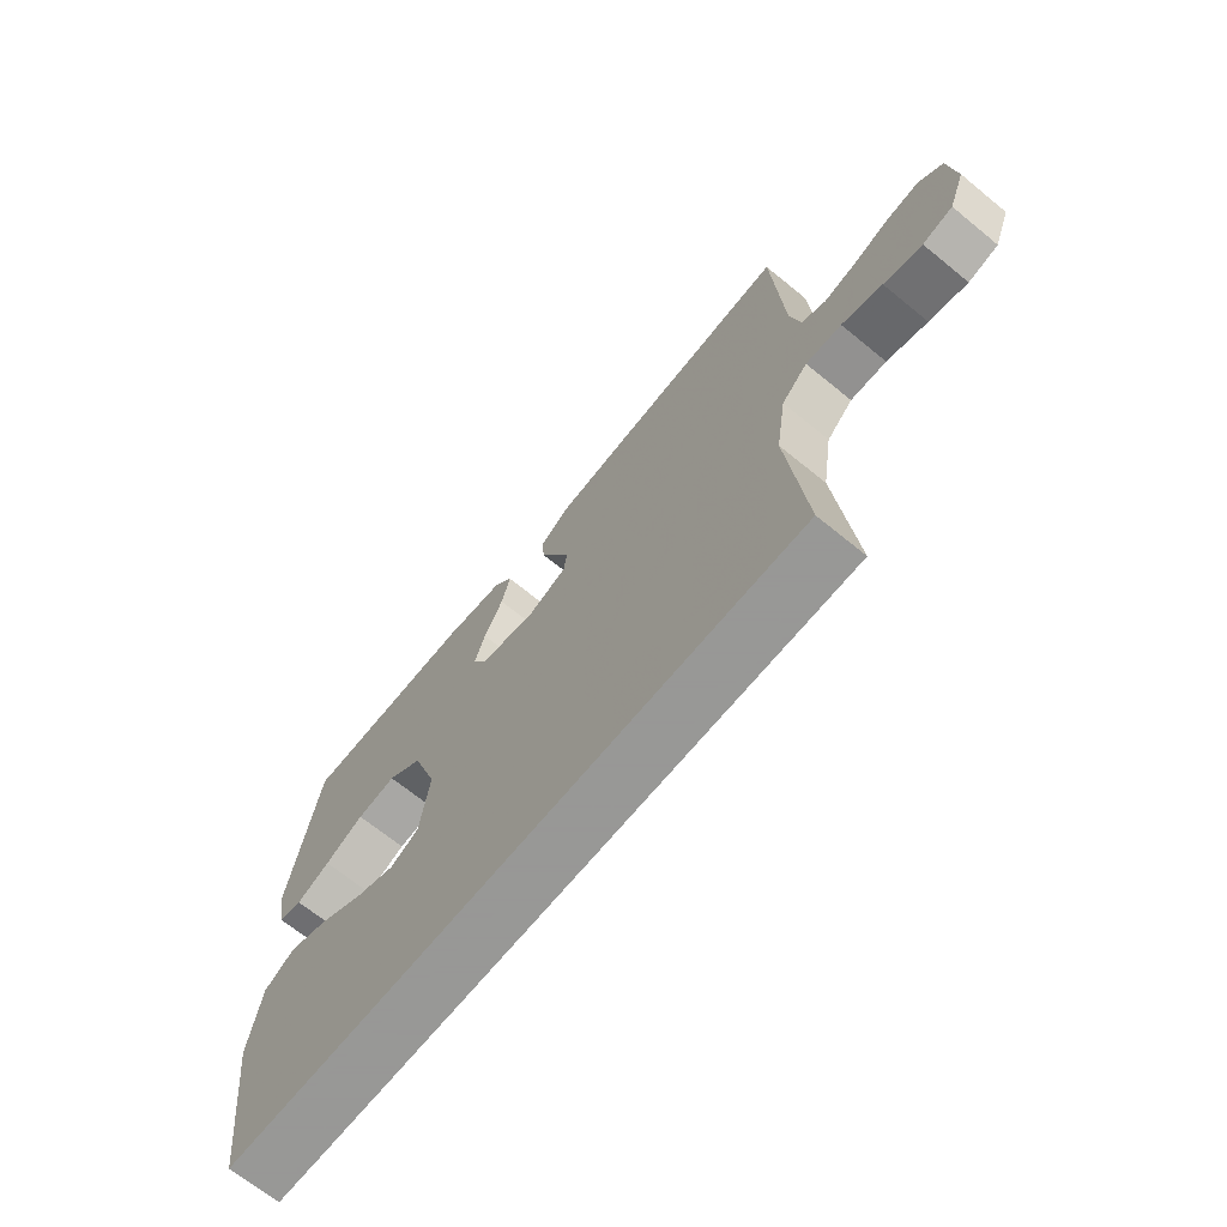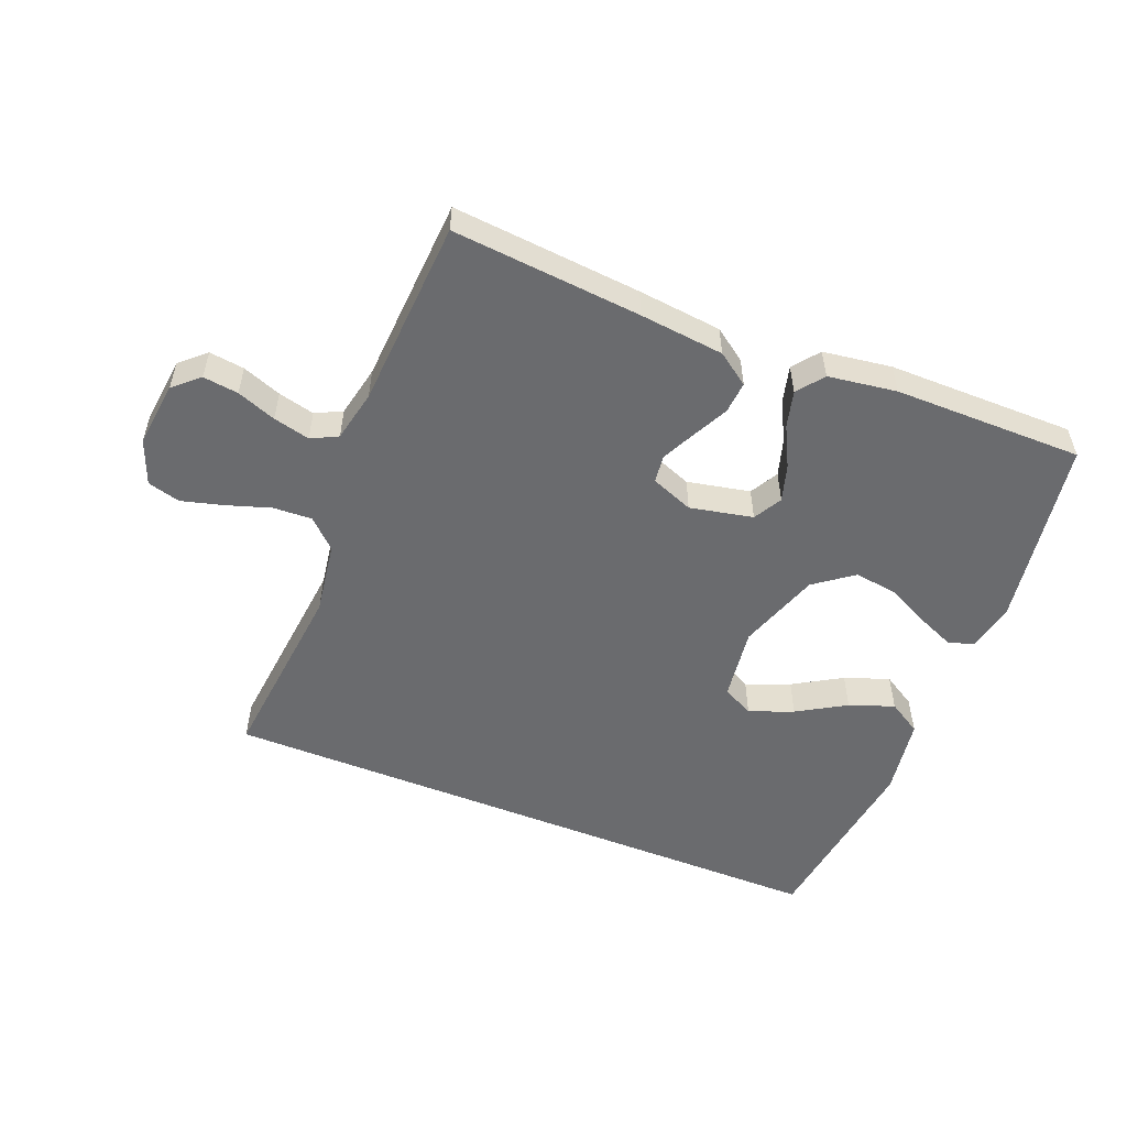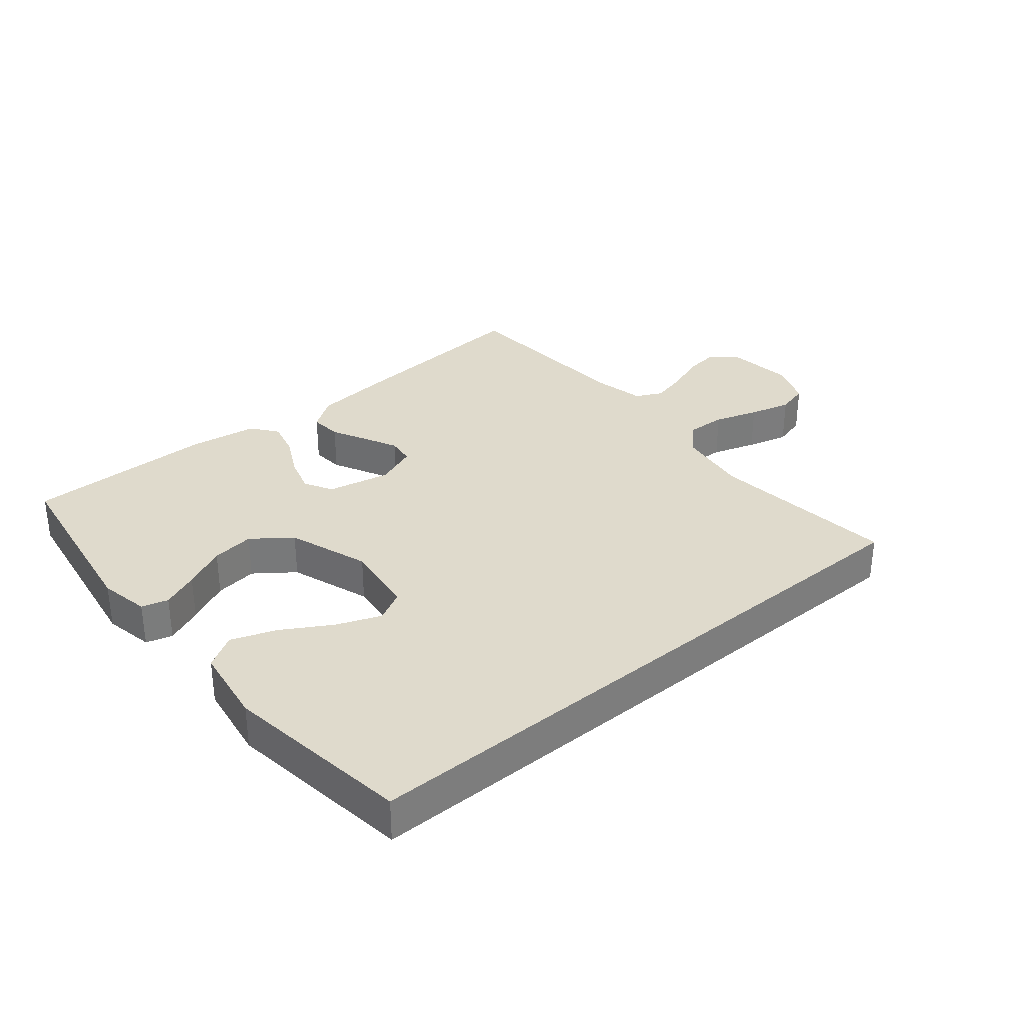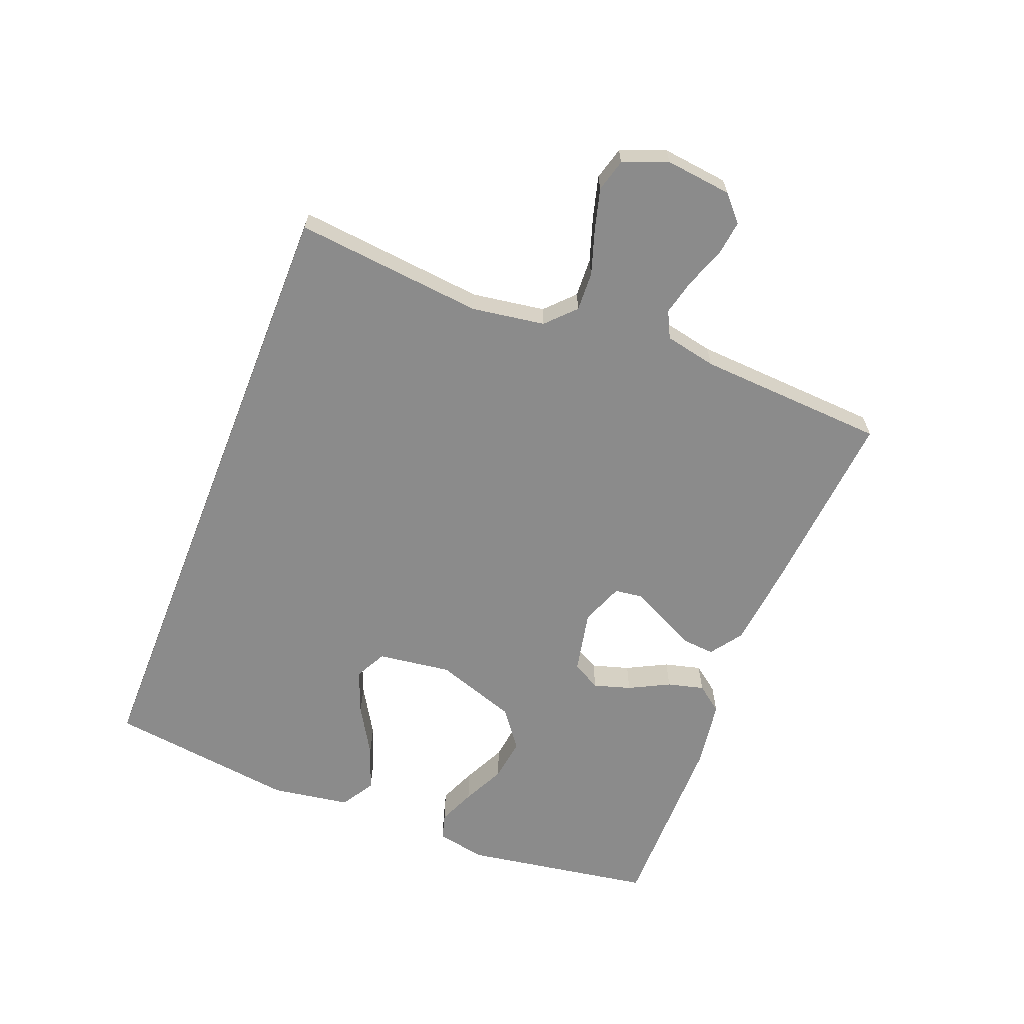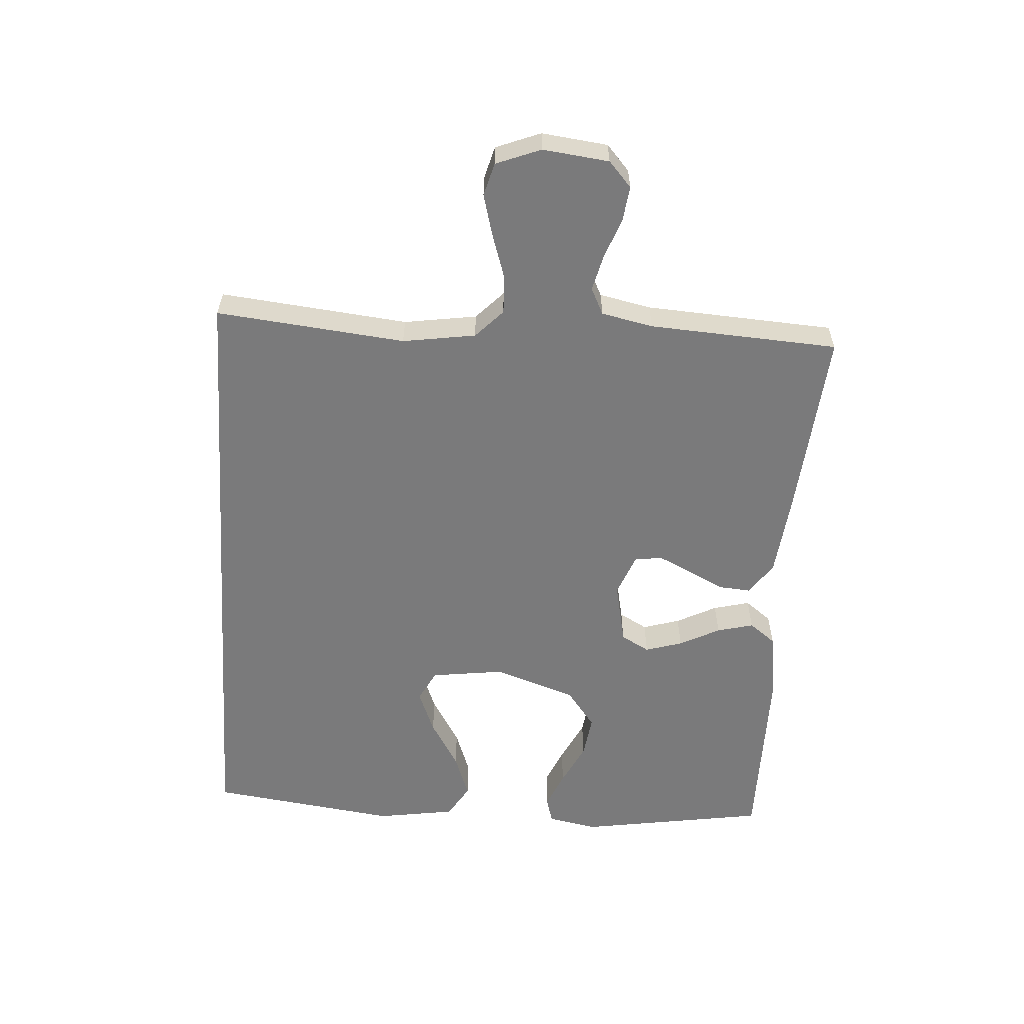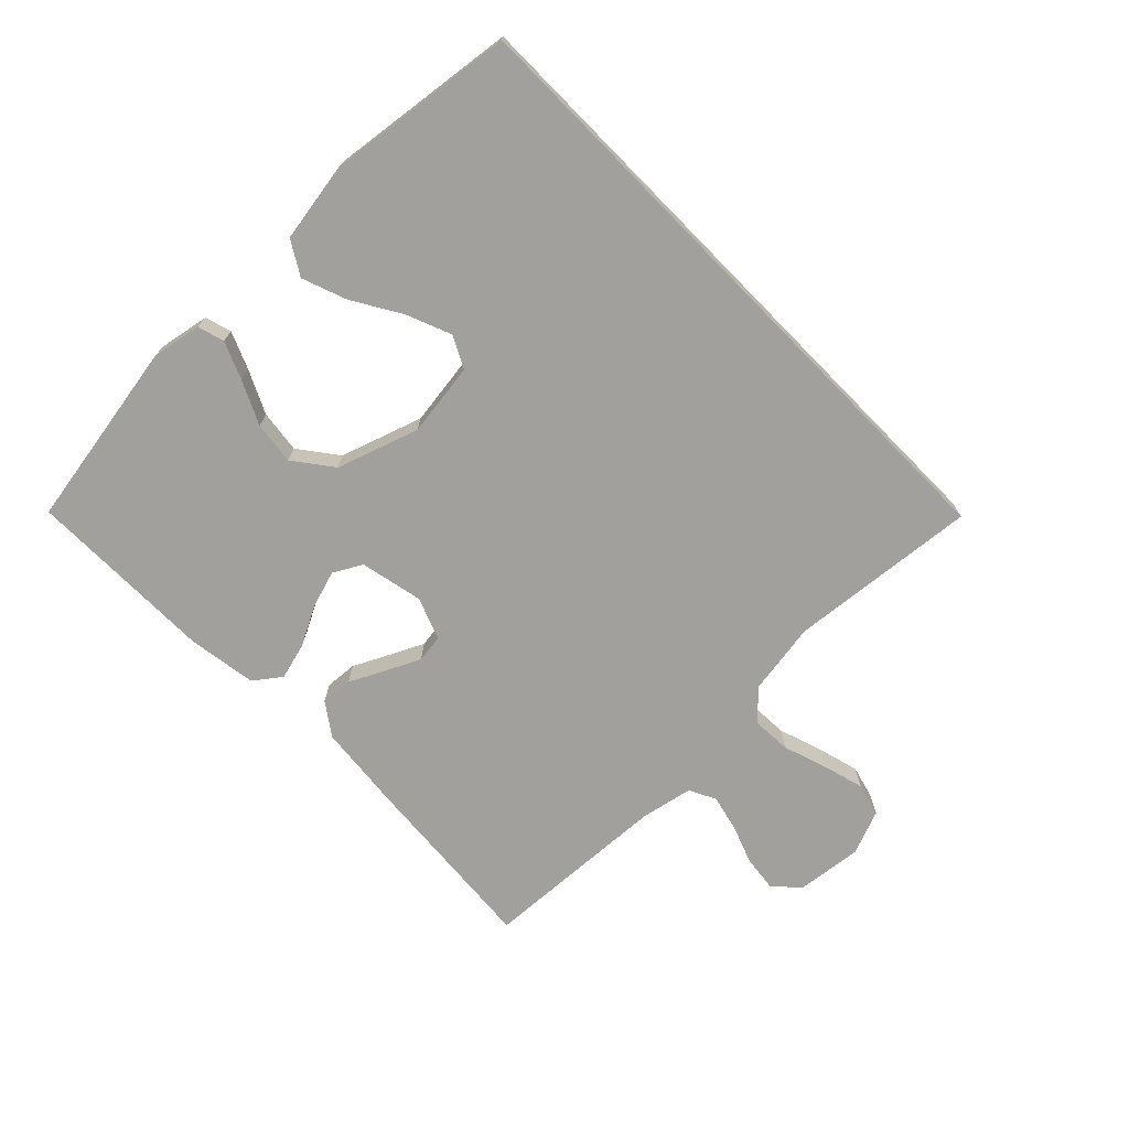
<metadata>
{"format":"obj","ext":"obj","renderer":"f3d","projection":"perspective","resolution":1024,"background":"white","views":[{"elev":-68.4,"azim":-129.3,"up":"+Z"},{"elev":-53.4,"azim":-22.0,"up":"+Y"},{"elev":32.5,"azim":140.0,"up":"+Y"},{"elev":-63.9,"azim":-111.5,"up":"+Y"},{"elev":-58.1,"azim":-93.9,"up":"+Y"},{"elev":-71.7,"azim":134.5,"up":"+Y"}]}
</metadata>
<code>
v -0.493 0.07 -0.5
v -0.463 0.07 -0.2
v -0.481 0.07 -0.084
v -0.526 0.07 -0.041
v -0.588 0.07 -0.044
v -0.658 0.07 -0.067
v -0.724 0.07 -0.085
v -0.776 0.07 -0.071
v -0.804 0.07 0
v -0.792 0.07 0.105
v -0.752 0.07 0.141
v -0.696 0.07 0.134
v -0.634 0.07 0.111
v -0.576 0.07 0.097
v -0.534 0.07 0.118
v -0.517 0.07 0.2
v -0.5 0.07 0.5
v -0.2 0.07 0.475
v -0.066 0.07 0.461
v -0.015 0.07 0.425
v -0.019 0.07 0.374
v -0.047 0.07 0.318
v -0.073 0.07 0.264
v -0.067 0.07 0.22
v 0 0.07 0.194
v 0.1 0.07 0.215
v 0.125 0.07 0.26
v 0.107 0.07 0.319
v 0.074 0.07 0.383
v 0.059 0.07 0.441
v 0.091 0.07 0.483
v 0.2 0.07 0.499
v 0.5 0.07 0.5
v 0.549 0.07 0.2
v 0.534 0.07 0.121
v 0.492 0.07 0.109
v 0.433 0.07 0.134
v 0.365 0.07 0.167
v 0.297 0.07 0.176
v 0.236 0.07 0.13
v 0.192 0.07 0
v 0.208 0.07 -0.117
v 0.258 0.07 -0.143
v 0.328 0.07 -0.115
v 0.405 0.07 -0.069
v 0.476 0.07 -0.043
v 0.529 0.07 -0.075
v 0.549 0.07 -0.2
v 0.51 0.07 -0.5
v -0.493 0 -0.5
v -0.463 0 -0.2
v -0.481 0 -0.084
v -0.526 0 -0.041
v -0.588 0 -0.044
v -0.658 0 -0.067
v -0.724 0 -0.085
v -0.776 0 -0.071
v -0.804 0 0
v -0.792 0 0.105
v -0.752 0 0.141
v -0.696 0 0.134
v -0.634 0 0.111
v -0.576 0 0.097
v -0.534 0 0.118
v -0.517 0 0.2
v -0.5 0 0.5
v -0.2 0 0.475
v -0.066 0 0.461
v -0.015 0 0.425
v -0.019 0 0.374
v -0.047 0 0.318
v -0.073 0 0.264
v -0.067 0 0.22
v 0 0 0.194
v 0.1 0 0.215
v 0.125 0 0.26
v 0.107 0 0.319
v 0.074 0 0.383
v 0.059 0 0.441
v 0.091 0 0.483
v 0.2 0 0.499
v 0.5 0 0.5
v 0.549 0 0.2
v 0.534 0 0.121
v 0.492 0 0.109
v 0.433 0 0.134
v 0.365 0 0.167
v 0.297 0 0.176
v 0.236 0 0.13
v 0.192 0 0
v 0.208 0 -0.117
v 0.258 0 -0.143
v 0.328 0 -0.115
v 0.405 0 -0.069
v 0.476 0 -0.043
v 0.529 0 -0.075
v 0.549 0 -0.2
v 0.51 0 -0.5
f 47 48 49
f 46 47 49
f 45 46 49
f 44 45 49
f 43 44 49 1
f 42 43 1 2
f 41 42 2 3
f 40 41 3 4
f 39 40 4 5
f 36 37 38
f 35 36 38
f 34 35 38
f 33 34 38
f 32 33 38
f 31 32 38
f 30 31 38
f 29 30 38
f 28 29 38
f 27 28 38 39
f 26 27 39
f 25 26 39 5
f 20 21 22
f 19 20 22
f 18 19 22
f 17 18 22
f 16 17 22
f 15 16 22 23
f 14 15 23 24
f 11 12 13
f 10 11 13
f 9 10 13
f 8 9 13
f 7 8 13
f 6 7 13
f 5 6 13
f 5 13 14
f 5 14 24 25
f 98 97 96
f 98 96 95
f 98 95 94
f 98 94 93
f 50 98 93 92
f 51 50 92 91
f 52 51 91 90
f 53 52 90 89
f 54 53 89 88
f 87 86 85
f 87 85 84
f 87 84 83
f 87 83 82
f 87 82 81
f 87 81 80
f 87 80 79
f 87 79 78
f 87 78 77
f 88 87 77 76
f 88 76 75
f 54 88 75 74
f 71 70 69
f 71 69 68
f 71 68 67
f 71 67 66
f 71 66 65
f 72 71 65 64
f 73 72 64 63
f 62 61 60
f 62 60 59
f 62 59 58
f 62 58 57
f 62 57 56
f 62 56 55
f 62 55 54
f 63 62 54
f 74 73 63 54
f 1 50 51 2
f 2 51 52 3
f 3 52 53 4
f 4 53 54 5
f 5 54 55 6
f 6 55 56 7
f 7 56 57 8
f 8 57 58 9
f 9 58 59 10
f 10 59 60 11
f 11 60 61 12
f 12 61 62 13
f 13 62 63 14
f 14 63 64 15
f 15 64 65 16
f 16 65 66 17
f 17 66 67 18
f 18 67 68 19
f 19 68 69 20
f 20 69 70 21
f 21 70 71 22
f 22 71 72 23
f 23 72 73 24
f 24 73 74 25
f 25 74 75 26
f 26 75 76 27
f 27 76 77 28
f 28 77 78 29
f 29 78 79 30
f 30 79 80 31
f 31 80 81 32
f 32 81 82 33
f 33 82 83 34
f 34 83 84 35
f 35 84 85 36
f 36 85 86 37
f 37 86 87 38
f 38 87 88 39
f 39 88 89 40
f 40 89 90 41
f 41 90 91 42
f 42 91 92 43
f 43 92 93 44
f 44 93 94 45
f 45 94 95 46
f 46 95 96 47
f 47 96 97 48
f 48 97 98 49
f 49 98 50 1

</code>
